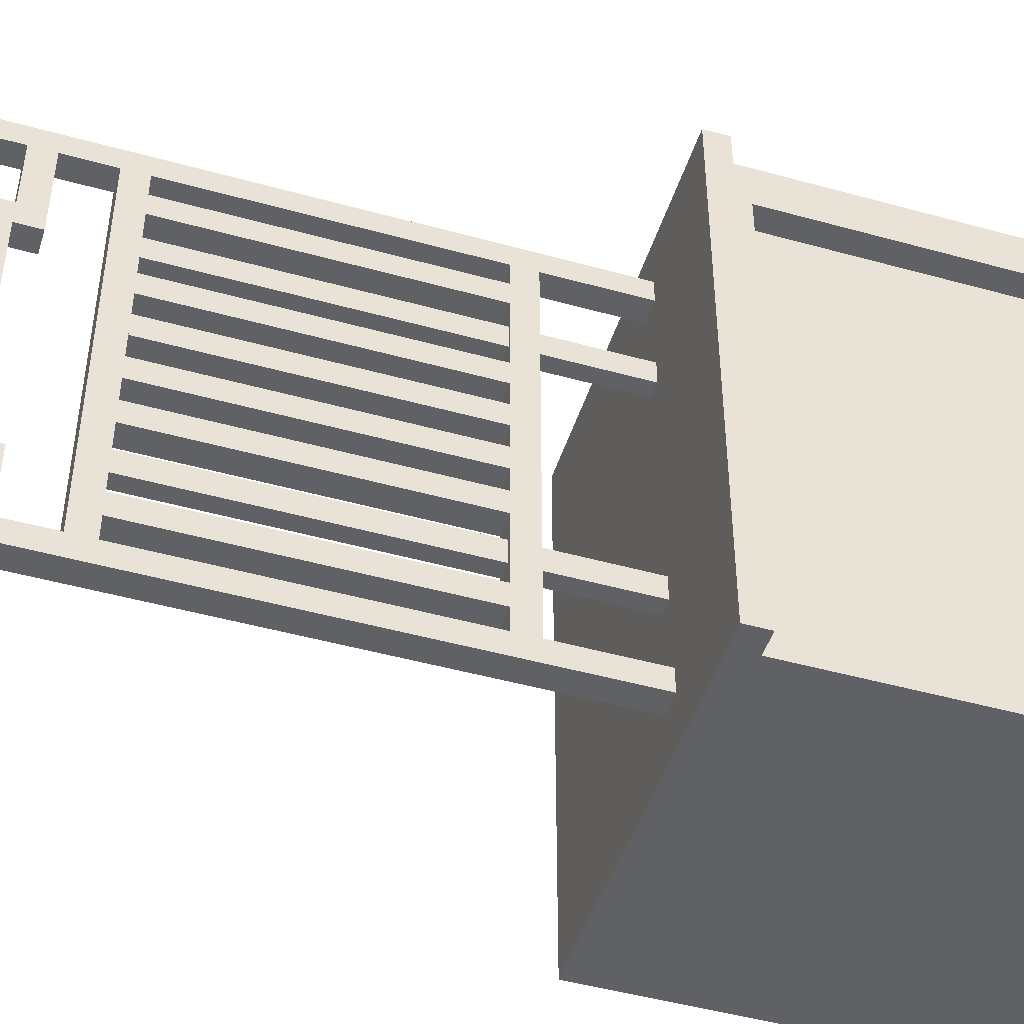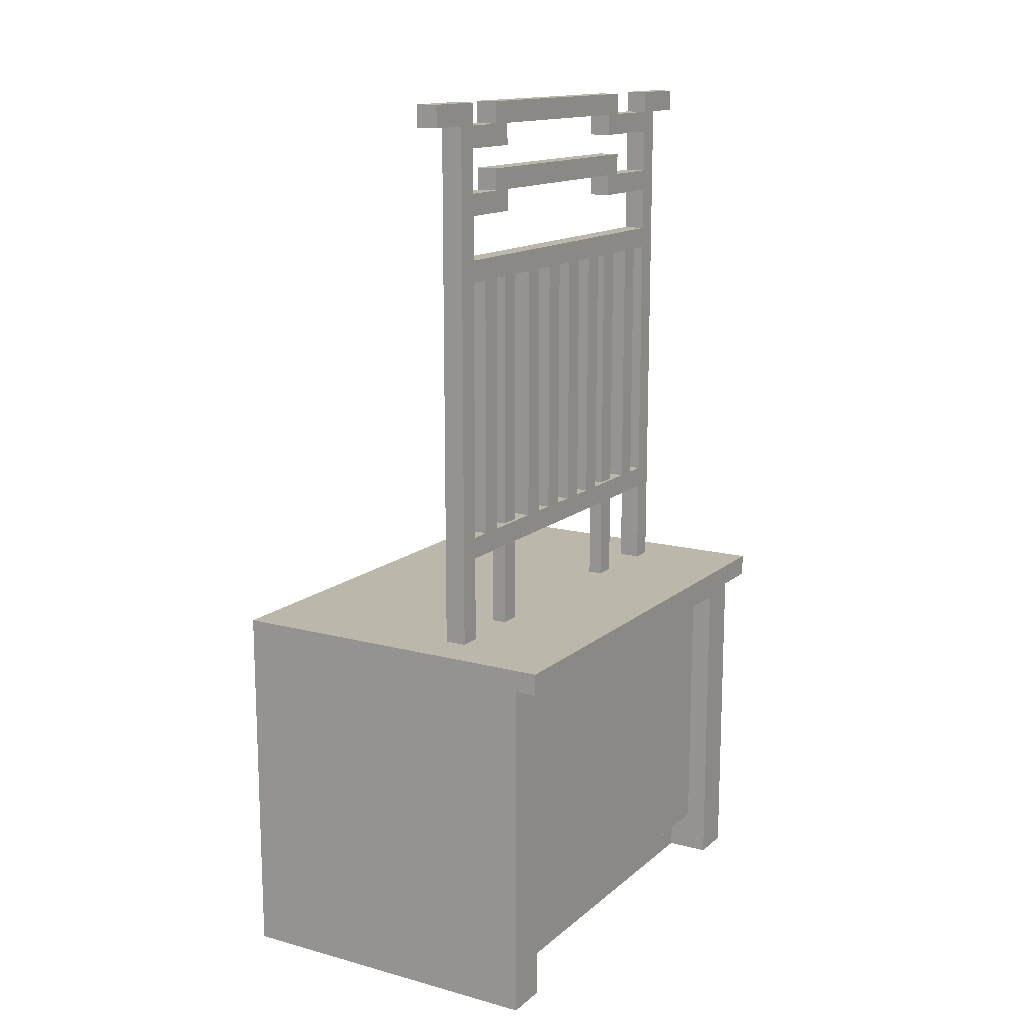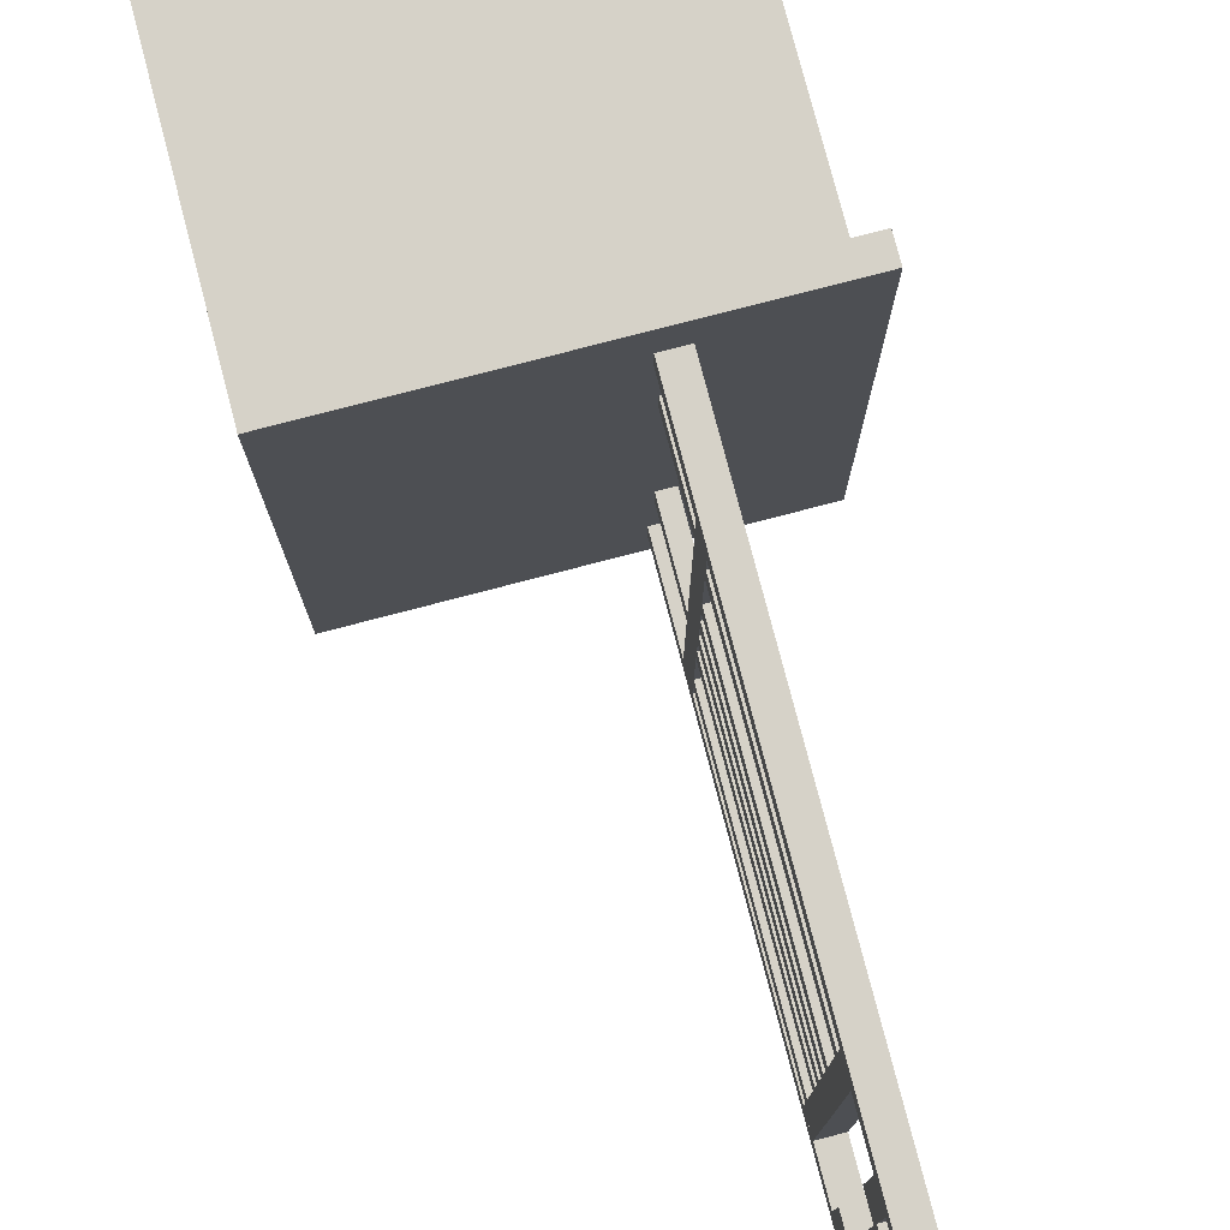
<metadata>
{"format":"obj","ext":"obj","renderer":"f3d","projection":"perspective","resolution":1024,"background":"white","views":[{"elev":-47.5,"azim":72.6,"up":"+Y"},{"elev":14.3,"azim":30.5,"up":"+Z"},{"elev":78.1,"azim":-14.6,"up":"+Y"}]}
</metadata>
<code>
g bank_kassa_008
v -2.216 -8.255 1.563
v -3.216 -8.255 1.563
v -3.216 -6.818 1.563
v -2.216 -6.818 1.563
v -2.278 -6.818 1.5
v -3.216 -6.818 1.563
v -3.216 -6.818 0.5
v -2.278 -6.818 0.5
v -2.216 -6.818 1.563
v -2.216 -6.818 1.5
v -3.216 -8.255 0.5
v -3.216 -6.818 0.5
v -3.216 -6.818 1.563
v -3.216 -8.255 1.563
v -2.278 -8.255 1.5
v -3.216 -8.255 1.563
v -2.216 -8.255 1.563
v -2.216 -8.255 1.5
v -3.216 -8.255 0.5
v -2.278 -8.255 0.5
v -2.216 -6.818 1.5
v -2.216 -8.255 1.5
v -2.216 -8.255 1.563
v -2.216 -6.818 1.563
v -2.278 -6.818 1.5
v -2.278 -8.255 1.5
v -2.216 -8.255 1.5
v -2.216 -6.818 1.5
v -2.278 -8.255 0.5
v -2.278 -8.255 1.5
v -2.278 -8.13 1.438
v -2.278 -8.13 0.5
v -2.278 -6.943 1.438
v -2.278 -6.818 1.5
v -2.278 -6.818 0.5
v -2.278 -6.943 0.5
v -2.341 -8.13 1.438
v -2.278 -8.13 1.438
v -2.278 -6.943 1.438
v -2.341 -6.943 1.438
v -2.341 -8.13 0.625
v -2.403 -8.13 0.625
v -2.403 -8.13 0.5
v -2.278 -8.13 0.5
v -2.278 -8.13 1.438
v -2.341 -8.13 1.438
v -2.341 -6.943 0.625
v -2.278 -6.943 0.5
v -2.403 -6.943 0.5
v -2.403 -6.943 0.625
v -2.278 -6.943 1.438
v -2.341 -6.943 1.438
v -2.403 -8.13 0.625
v -2.403 -6.943 0.625
v -2.403 -6.943 0.5
v -2.403 -8.13 0.5
v -2.341 -6.943 0.625
v -2.403 -6.943 0.625
v -2.403 -8.13 0.625
v -2.341 -8.13 0.625
v -2.341 -8.13 0.625
v -2.341 -8.13 1.438
v -2.341 -6.943 1.438
v -2.341 -6.943 0.625
v -2.591 -8.005 2.625
v -2.591 -8.005 1.875
v -2.591 -7.943 1.875
v -2.591 -7.943 2.625
v -2.591 -7.755 2.625
v -2.591 -7.755 1.875
v -2.591 -7.693 1.875
v -2.591 -7.693 2.625
v -2.591 -7.63 2.625
v -2.591 -7.63 1.875
v -2.591 -7.568 1.875
v -2.591 -7.568 2.625
v -2.591 -7.505 2.625
v -2.591 -7.505 1.875
v -2.591 -7.443 1.875
v -2.591 -7.443 2.625
v -2.591 -7.38 2.625
v -2.591 -7.38 1.875
v -2.591 -7.318 1.875
v -2.591 -7.318 2.625
v -2.591 -7.13 2.625
v -2.591 -7.13 1.875
v -2.591 -7.068 1.875
v -2.591 -7.068 2.625
v -2.528 -8.005 1.875
v -2.528 -8.005 2.625
v -2.528 -7.943 1.875
v -2.528 -7.943 2.625
v -2.528 -7.755 1.875
v -2.528 -7.755 2.625
v -2.528 -7.693 1.875
v -2.528 -7.693 2.625
v -2.528 -7.63 1.875
v -2.528 -7.63 2.625
v -2.528 -7.568 1.875
v -2.528 -7.568 2.625
v -2.528 -7.505 1.875
v -2.528 -7.505 2.625
v -2.528 -7.443 1.875
v -2.528 -7.443 2.625
v -2.528 -7.38 1.875
v -2.528 -7.38 2.625
v -2.528 -7.318 1.875
v -2.528 -7.318 2.625
v -2.528 -7.13 1.875
v -2.528 -7.13 2.625
v -2.528 -7.068 1.875
v -2.528 -7.068 2.625
v -2.528 -8.005 1.875
v -2.591 -8.005 1.875
v -2.591 -8.005 2.625
v -2.528 -8.005 2.625
v -2.528 -7.755 1.875
v -2.591 -7.755 1.875
v -2.591 -7.755 2.625
v -2.528 -7.755 2.625
v -2.528 -7.63 1.875
v -2.591 -7.63 1.875
v -2.591 -7.63 2.625
v -2.528 -7.63 2.625
v -2.528 -7.505 1.875
v -2.591 -7.505 1.875
v -2.591 -7.505 2.625
v -2.528 -7.505 2.625
v -2.528 -7.38 1.875
v -2.591 -7.38 1.875
v -2.591 -7.38 2.625
v -2.528 -7.38 2.625
v -2.528 -7.13 1.875
v -2.591 -7.13 1.875
v -2.591 -7.13 2.625
v -2.528 -7.13 2.625
v -2.591 -7.943 1.875
v -2.528 -7.943 1.875
v -2.591 -7.943 2.625
v -2.528 -7.943 2.625
v -2.591 -7.693 1.875
v -2.528 -7.693 1.875
v -2.591 -7.693 2.625
v -2.528 -7.693 2.625
v -2.591 -7.568 1.875
v -2.528 -7.568 1.875
v -2.591 -7.568 2.625
v -2.528 -7.568 2.625
v -2.591 -7.443 1.875
v -2.528 -7.443 1.875
v -2.591 -7.443 2.625
v -2.528 -7.443 2.625
v -2.591 -7.318 1.875
v -2.528 -7.318 1.875
v -2.591 -7.318 2.625
v -2.528 -7.318 2.625
v -2.591 -7.068 1.875
v -2.528 -7.068 1.875
v -2.591 -7.068 2.625
v -2.528 -7.068 2.625
v -2.403 -8.13 0.5
v -3.216 -8.255 0.5
v -2.278 -8.255 0.5
v -2.278 -8.13 0.5
v -3.216 -6.818 0.5
v -2.403 -6.943 0.5
v -2.278 -6.818 0.5
v -2.278 -6.943 0.5
v -2.591 -7.88 3
v -2.528 -7.88 3
v -2.528 -7.88 3.063
v -2.591 -7.88 3.063
v -2.591 -8.068 3
v -2.591 -8.068 3.062
v -2.528 -8.068 3.062
v -2.528 -8.068 3
v -2.591 -8.068 3.062
v -2.591 -8.068 3
v -2.591 -7.88 3
v -2.591 -7.88 3.063
v -2.528 -8.068 3.062
v -2.591 -8.068 3.062
v -2.591 -7.88 3.063
v -2.528 -7.88 3.063
v -2.528 -8.068 3
v -2.528 -8.068 3.062
v -2.528 -7.88 3.063
v -2.528 -7.88 3
v -2.528 -8.068 3
v -2.528 -7.88 3
v -2.591 -7.88 3
v -2.591 -8.068 3
v -2.58 -7.88 1.563
v -2.539 -7.88 1.563
v -2.539 -7.818 1.563
v -2.58 -7.818 1.563
v -2.58 -7.88 2.657
v -2.58 -7.818 2.657
v -2.539 -7.818 2.657
v -2.539 -7.88 2.657
v -2.58 -7.88 1.563
v -2.58 -7.88 2.657
v -2.539 -7.88 2.657
v -2.539 -7.88 1.563
v -2.539 -7.88 1.563
v -2.539 -7.88 2.657
v -2.539 -7.818 2.657
v -2.539 -7.818 1.563
v -2.539 -7.818 1.563
v -2.539 -7.818 2.657
v -2.58 -7.818 2.657
v -2.58 -7.818 1.563
v -2.58 -7.818 1.563
v -2.58 -7.818 2.657
v -2.58 -7.88 2.657
v -2.58 -7.88 1.563
v -2.58 -7.255 1.563
v -2.539 -7.255 1.563
v -2.539 -7.193 1.563
v -2.58 -7.193 1.563
v -2.58 -7.255 2.657
v -2.58 -7.193 2.657
v -2.539 -7.193 2.657
v -2.539 -7.255 2.657
v -2.58 -7.255 1.563
v -2.58 -7.255 2.657
v -2.539 -7.255 2.657
v -2.539 -7.255 1.563
v -2.539 -7.255 1.563
v -2.539 -7.255 2.657
v -2.539 -7.193 2.657
v -2.539 -7.193 1.563
v -2.539 -7.193 1.563
v -2.539 -7.193 2.657
v -2.58 -7.193 2.657
v -2.58 -7.193 1.563
v -2.58 -7.193 1.563
v -2.58 -7.193 2.657
v -2.58 -7.255 2.657
v -2.58 -7.255 1.563
v -2.591 -7.005 1.563
v -2.528 -7.005 1.563
v -2.528 -6.943 1.563
v -2.591 -6.943 1.563
v -2.591 -7.005 3.063
v -2.591 -6.943 3.063
v -2.528 -6.943 3.063
v -2.528 -7.005 3.063
v -2.591 -7.005 1.563
v -2.591 -7.005 3.063
v -2.528 -7.005 3.063
v -2.528 -7.005 1.563
v -2.528 -7.005 1.563
v -2.528 -7.005 3.063
v -2.528 -6.943 3.063
v -2.528 -6.943 1.563
v -2.528 -6.943 1.563
v -2.528 -6.943 3.063
v -2.591 -6.943 3.063
v -2.591 -6.943 1.563
v -2.591 -6.943 1.563
v -2.591 -6.943 3.063
v -2.591 -7.005 3.063
v -2.591 -7.005 1.563
v -2.591 -7.005 1.813
v -2.528 -7.005 1.813
v -2.528 -7.005 1.875
v -2.591 -7.005 1.875
v -2.591 -8.068 1.813
v -2.591 -8.068 1.875
v -2.528 -8.068 1.875
v -2.528 -8.068 1.813
v -2.591 -7.005 1.813
v -2.591 -8.068 1.813
v -2.528 -8.068 1.813
v -2.528 -7.005 1.813
v -2.528 -7.005 1.813
v -2.528 -8.068 1.813
v -2.528 -8.068 1.875
v -2.528 -7.005 1.875
v -2.528 -7.005 1.875
v -2.528 -8.068 1.875
v -2.591 -8.068 1.875
v -2.591 -7.005 1.875
v -2.591 -7.005 1.875
v -2.591 -8.068 1.875
v -2.591 -8.068 1.813
v -2.591 -7.005 1.813
v -2.591 -8.13 1.563
v -2.528 -8.13 1.563
v -2.528 -8.068 1.563
v -2.591 -8.068 1.563
v -2.591 -8.13 3.063
v -2.591 -8.068 3.063
v -2.528 -8.068 3.063
v -2.528 -8.13 3.063
v -2.591 -8.13 1.563
v -2.591 -8.13 3.063
v -2.528 -8.13 3.063
v -2.528 -8.13 1.563
v -2.528 -8.13 1.563
v -2.528 -8.13 3.063
v -2.528 -8.068 3.063
v -2.528 -8.068 1.563
v -2.528 -8.068 1.563
v -2.528 -8.068 3.063
v -2.591 -8.068 3.063
v -2.591 -8.068 1.563
v -2.591 -8.068 1.563
v -2.591 -8.068 3.063
v -2.591 -8.13 3.063
v -2.591 -8.13 1.563
v -2.591 -7.005 2.625
v -2.528 -7.005 2.625
v -2.528 -7.005 2.688
v -2.591 -7.005 2.688
v -2.591 -8.068 2.625
v -2.591 -8.068 2.688
v -2.528 -8.068 2.688
v -2.528 -8.068 2.625
v -2.591 -7.005 2.625
v -2.591 -8.068 2.625
v -2.528 -8.068 2.625
v -2.528 -7.005 2.625
v -2.528 -7.005 2.625
v -2.528 -8.068 2.625
v -2.528 -8.068 2.688
v -2.528 -7.005 2.688
v -2.528 -7.005 2.688
v -2.528 -8.068 2.688
v -2.591 -8.068 2.688
v -2.591 -7.005 2.688
v -2.591 -7.005 2.688
v -2.591 -8.068 2.688
v -2.591 -8.068 2.625
v -2.591 -7.005 2.625
v -2.591 -7.88 2.813
v -2.528 -7.88 2.813
v -2.528 -7.88 2.875
v -2.591 -7.88 2.875
v -2.591 -8.068 2.813
v -2.591 -8.068 2.875
v -2.528 -8.068 2.875
v -2.528 -8.068 2.813
v -2.591 -7.88 2.813
v -2.591 -8.068 2.813
v -2.528 -8.068 2.813
v -2.528 -7.88 2.813
v -2.528 -7.88 2.813
v -2.528 -8.068 2.813
v -2.528 -8.068 2.875
v -2.528 -7.88 2.875
v -2.528 -7.88 2.875
v -2.528 -8.068 2.875
v -2.591 -8.068 2.875
v -2.591 -7.88 2.875
v -2.591 -7.88 2.875
v -2.591 -8.068 2.875
v -2.591 -8.068 2.813
v -2.591 -7.88 2.813
v -2.591 -7.193 2.875
v -2.528 -7.193 2.875
v -2.528 -7.193 2.938
v -2.591 -7.193 2.938
v -2.591 -7.943 2.875
v -2.591 -7.943 2.938
v -2.528 -7.943 2.938
v -2.528 -7.943 2.875
v -2.591 -7.193 2.875
v -2.591 -7.943 2.875
v -2.528 -7.943 2.875
v -2.528 -7.193 2.875
v -2.528 -7.193 2.875
v -2.528 -7.943 2.875
v -2.528 -7.943 2.938
v -2.528 -7.193 2.938
v -2.528 -7.193 2.938
v -2.528 -7.943 2.938
v -2.591 -7.943 2.938
v -2.591 -7.193 2.938
v -2.591 -7.193 2.938
v -2.591 -7.943 2.938
v -2.591 -7.943 2.875
v -2.591 -7.193 2.875
v -2.591 -7.005 2.813
v -2.528 -7.005 2.813
v -2.528 -7.005 2.875
v -2.591 -7.005 2.875
v -2.591 -7.255 2.813
v -2.591 -7.255 2.875
v -2.528 -7.255 2.875
v -2.528 -7.255 2.813
v -2.591 -7.005 2.813
v -2.591 -7.255 2.813
v -2.528 -7.255 2.813
v -2.528 -7.005 2.813
v -2.528 -7.005 2.813
v -2.528 -7.255 2.813
v -2.528 -7.255 2.875
v -2.528 -7.005 2.875
v -2.528 -7.005 2.875
v -2.528 -7.255 2.875
v -2.591 -7.255 2.875
v -2.591 -7.005 2.875
v -2.591 -7.005 2.875
v -2.591 -7.255 2.875
v -2.591 -7.255 2.813
v -2.591 -7.005 2.813
v -2.591 -7.005 3
v -2.528 -7.005 3
v -2.528 -7.005 3.063
v -2.591 -7.005 3.063
v -2.591 -7.255 3
v -2.591 -7.255 3.063
v -2.528 -7.255 3.063
v -2.528 -7.255 3
v -2.591 -7.005 3
v -2.591 -7.255 3
v -2.528 -7.255 3
v -2.528 -7.005 3
v -2.528 -7.005 3
v -2.528 -7.255 3
v -2.528 -7.255 3.063
v -2.528 -7.005 3.063
v -2.528 -7.005 3.063
v -2.528 -7.255 3.063
v -2.591 -7.255 3.063
v -2.591 -7.005 3.063
v -2.591 -7.005 3.063
v -2.591 -7.255 3.063
v -2.591 -7.255 3
v -2.591 -7.005 3
v -2.591 -7.193 3.063
v -2.528 -7.193 3.063
v -2.528 -7.193 3.125
v -2.591 -7.193 3.125
v -2.591 -7.943 3.063
v -2.591 -7.943 3.125
v -2.528 -7.943 3.125
v -2.528 -7.943 3.063
v -2.591 -7.193 3.063
v -2.591 -7.943 3.063
v -2.528 -7.943 3.063
v -2.528 -7.193 3.063
v -2.528 -7.193 3.063
v -2.528 -7.943 3.063
v -2.528 -7.943 3.125
v -2.528 -7.193 3.125
v -2.528 -7.193 3.125
v -2.528 -7.943 3.125
v -2.591 -7.943 3.125
v -2.591 -7.193 3.125
v -2.591 -7.193 3.125
v -2.591 -7.943 3.125
v -2.591 -7.943 3.063
v -2.591 -7.193 3.063
v -2.591 -6.818 3.063
v -2.528 -6.818 3.063
v -2.528 -6.818 3.125
v -2.591 -6.818 3.125
v -2.591 -7.005 3.063
v -2.591 -7.005 3.125
v -2.528 -7.005 3.125
v -2.528 -7.005 3.063
v -2.591 -6.818 3.063
v -2.591 -7.005 3.063
v -2.528 -7.005 3.063
v -2.528 -6.818 3.063
v -2.528 -6.818 3.063
v -2.528 -7.005 3.063
v -2.528 -7.005 3.125
v -2.528 -6.818 3.125
v -2.528 -6.818 3.125
v -2.528 -7.005 3.125
v -2.591 -7.005 3.125
v -2.591 -6.818 3.125
v -2.591 -6.818 3.125
v -2.591 -7.005 3.125
v -2.591 -7.005 3.063
v -2.591 -6.818 3.063
v -2.591 -8.068 3.063
v -2.528 -8.068 3.063
v -2.528 -8.068 3.125
v -2.591 -8.068 3.125
v -2.591 -8.255 3.063
v -2.591 -8.255 3.125
v -2.528 -8.255 3.125
v -2.528 -8.255 3.063
v -2.591 -8.068 3.063
v -2.591 -8.255 3.063
v -2.528 -8.255 3.063
v -2.528 -8.068 3.063
v -2.528 -8.068 3.063
v -2.528 -8.255 3.063
v -2.528 -8.255 3.125
v -2.528 -8.068 3.125
v -2.528 -8.068 3.125
v -2.528 -8.255 3.125
v -2.591 -8.255 3.125
v -2.591 -8.068 3.125
v -2.591 -8.068 3.125
v -2.591 -8.255 3.125
v -2.591 -8.255 3.063
v -2.591 -8.068 3.063
g bank_kassa_008_0
f 3 2 1
f 4 3 1
f 7 6 5
f 8 7 5
f 6 9 5
f 10 5 9
f 13 12 11
f 14 13 11
f 17 16 15
f 18 17 15
f 15 16 19
f 20 15 19
f 23 22 21
f 24 23 21
f 27 26 25
f 28 27 25
f 31 30 29
f 32 31 29
f 30 31 33
f 34 30 33
f 34 33 35
f 33 36 35
f 39 38 37
f 40 39 37
f 43 42 41
f 44 43 41
f 44 41 45
f 41 46 45
f 49 48 47
f 50 49 47
f 47 48 51
f 52 47 51
f 55 54 53
f 56 55 53
f 59 58 57
f 60 59 57
f 63 62 61
f 64 63 61
f 67 66 65
f 67 65 68
f 71 70 69
f 71 69 72
f 75 74 73
f 75 73 76
f 79 78 77
f 79 77 80
f 83 82 81
f 83 81 84
f 87 86 85
f 87 85 88
f 91 90 89
f 91 92 90
f 95 94 93
f 95 96 94
f 99 98 97
f 99 100 98
f 103 102 101
f 103 104 102
f 107 106 105
f 107 108 106
f 111 110 109
f 111 112 110
f 115 114 113
f 115 113 116
f 119 118 117
f 119 117 120
f 123 122 121
f 123 121 124
f 127 126 125
f 127 125 128
f 131 130 129
f 131 129 132
f 135 134 133
f 135 133 136
f 139 138 137
f 139 140 138
f 143 142 141
f 143 144 142
f 147 146 145
f 147 148 146
f 151 150 149
f 151 152 150
f 155 154 153
f 155 156 154
f 159 158 157
f 159 160 158
f 163 162 161
f 164 163 161
f 162 165 161
f 165 166 161
f 165 167 166
f 167 168 166
f 171 170 169
f 172 171 169
f 175 174 173
f 176 175 173
f 179 178 177
f 180 179 177
f 183 182 181
f 184 183 181
f 187 186 185
f 188 187 185
f 191 190 189
f 192 191 189
f 195 194 193
f 196 195 193
f 199 198 197
f 200 199 197
f 203 202 201
f 204 203 201
f 207 206 205
f 208 207 205
f 211 210 209
f 212 211 209
f 215 214 213
f 216 215 213
f 219 218 217
f 220 219 217
f 223 222 221
f 224 223 221
f 227 226 225
f 228 227 225
f 231 230 229
f 232 231 229
f 235 234 233
f 236 235 233
f 239 238 237
f 240 239 237
f 243 242 241
f 244 243 241
f 247 246 245
f 248 247 245
f 251 250 249
f 252 251 249
f 255 254 253
f 256 255 253
f 259 258 257
f 260 259 257
f 263 262 261
f 264 263 261
f 267 266 265
f 268 267 265
f 271 270 269
f 272 271 269
f 275 274 273
f 276 275 273
f 279 278 277
f 280 279 277
f 283 282 281
f 284 283 281
f 287 286 285
f 288 287 285
f 291 290 289
f 292 291 289
f 295 294 293
f 296 295 293
f 299 298 297
f 300 299 297
f 303 302 301
f 304 303 301
f 307 306 305
f 308 307 305
f 311 310 309
f 312 311 309
f 315 314 313
f 316 315 313
f 319 318 317
f 320 319 317
f 323 322 321
f 324 323 321
f 327 326 325
f 328 327 325
f 331 330 329
f 332 331 329
f 335 334 333
f 336 335 333
f 339 338 337
f 340 339 337
f 343 342 341
f 344 343 341
f 347 346 345
f 348 347 345
f 351 350 349
f 352 351 349
f 355 354 353
f 356 355 353
f 359 358 357
f 360 359 357
f 363 362 361
f 364 363 361
f 367 366 365
f 368 367 365
f 371 370 369
f 372 371 369
f 375 374 373
f 376 375 373
f 379 378 377
f 380 379 377
f 383 382 381
f 384 383 381
f 387 386 385
f 388 387 385
f 391 390 389
f 392 391 389
f 395 394 393
f 396 395 393
f 399 398 397
f 400 399 397
f 403 402 401
f 404 403 401
f 407 406 405
f 408 407 405
f 411 410 409
f 412 411 409
f 415 414 413
f 416 415 413
f 419 418 417
f 420 419 417
f 423 422 421
f 424 423 421
f 427 426 425
f 428 427 425
f 431 430 429
f 432 431 429
f 435 434 433
f 436 435 433
f 439 438 437
f 440 439 437
f 443 442 441
f 444 443 441
f 447 446 445
f 448 447 445
f 451 450 449
f 452 451 449
f 455 454 453
f 456 455 453
f 459 458 457
f 460 459 457
f 463 462 461
f 464 463 461
f 467 466 465
f 468 467 465
f 471 470 469
f 472 471 469
f 475 474 473
f 476 475 473
f 479 478 477
f 480 479 477
f 483 482 481
f 484 483 481
f 487 486 485
f 488 487 485
f 491 490 489
f 492 491 489
f 495 494 493
f 496 495 493
f 499 498 497
f 500 499 497
f 503 502 501
f 504 503 501

</code>
